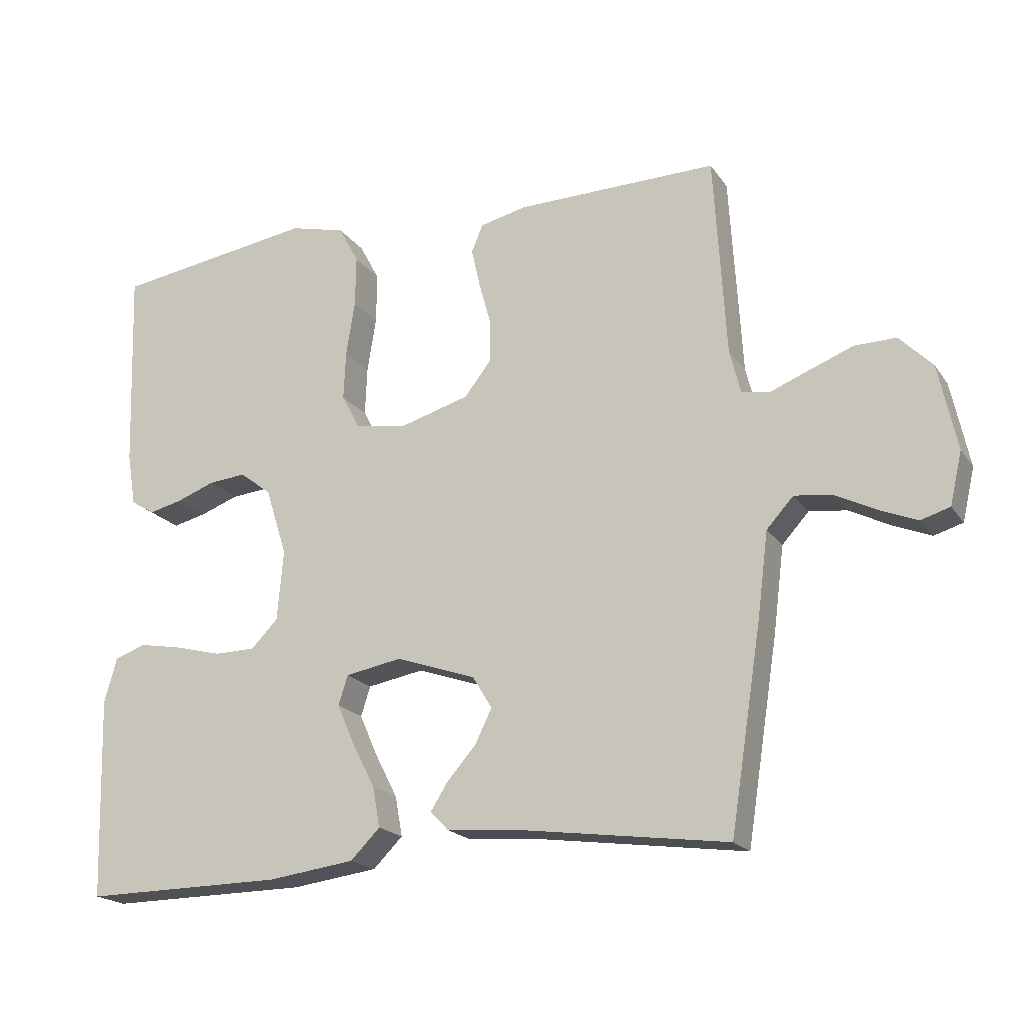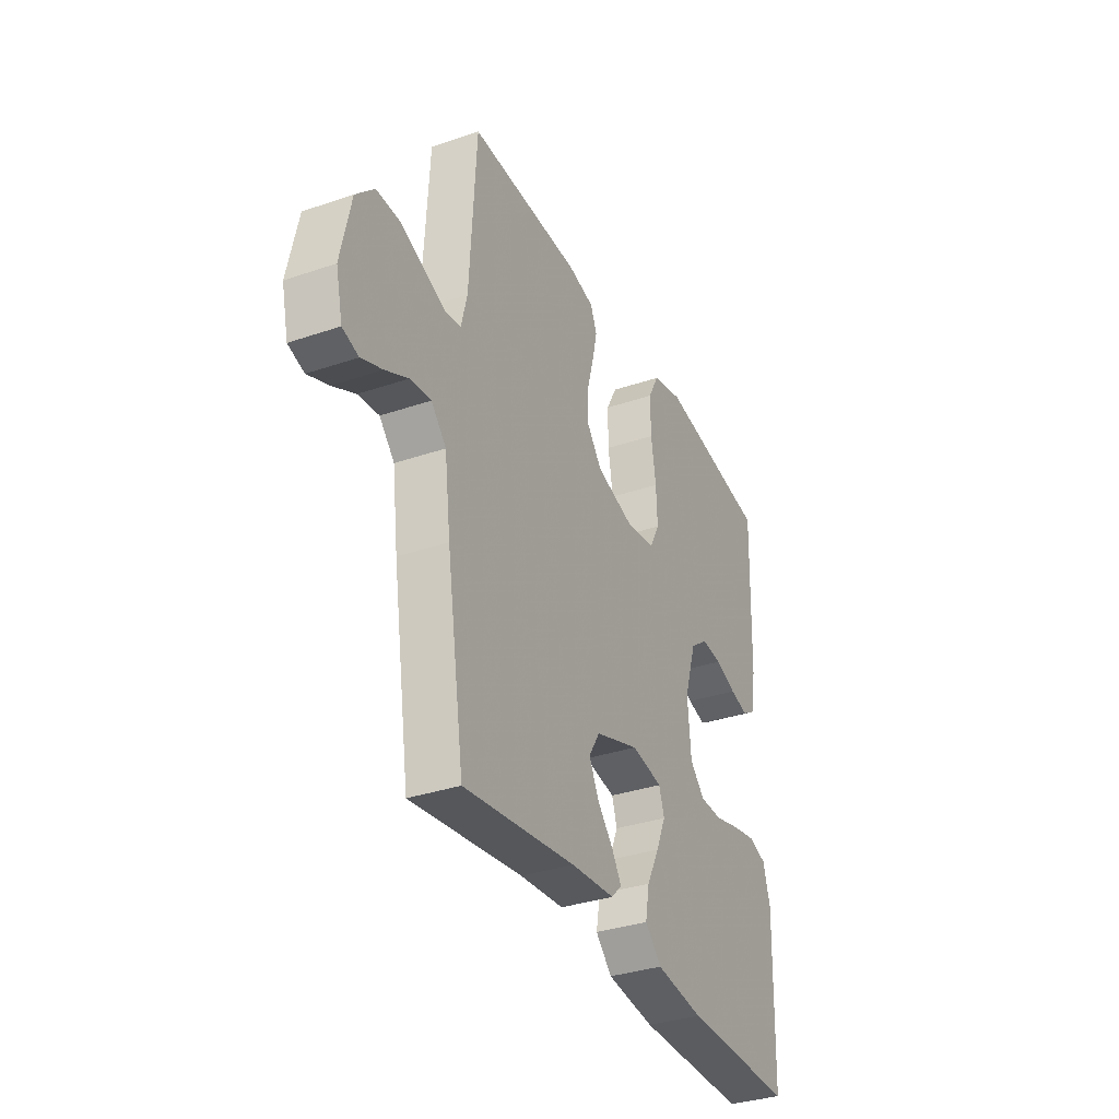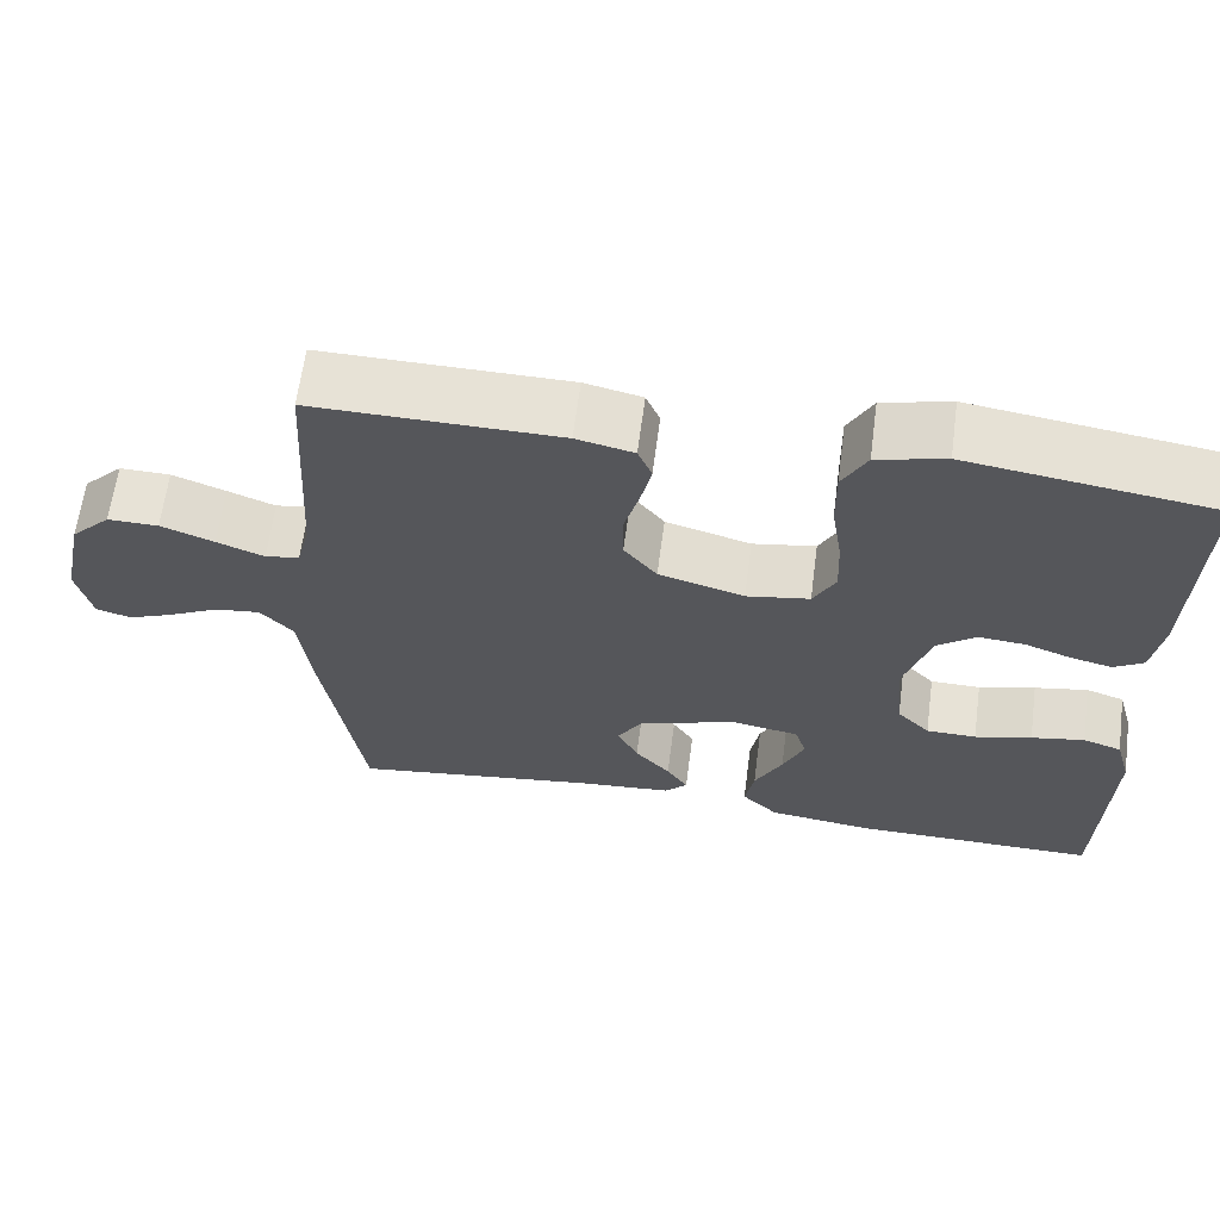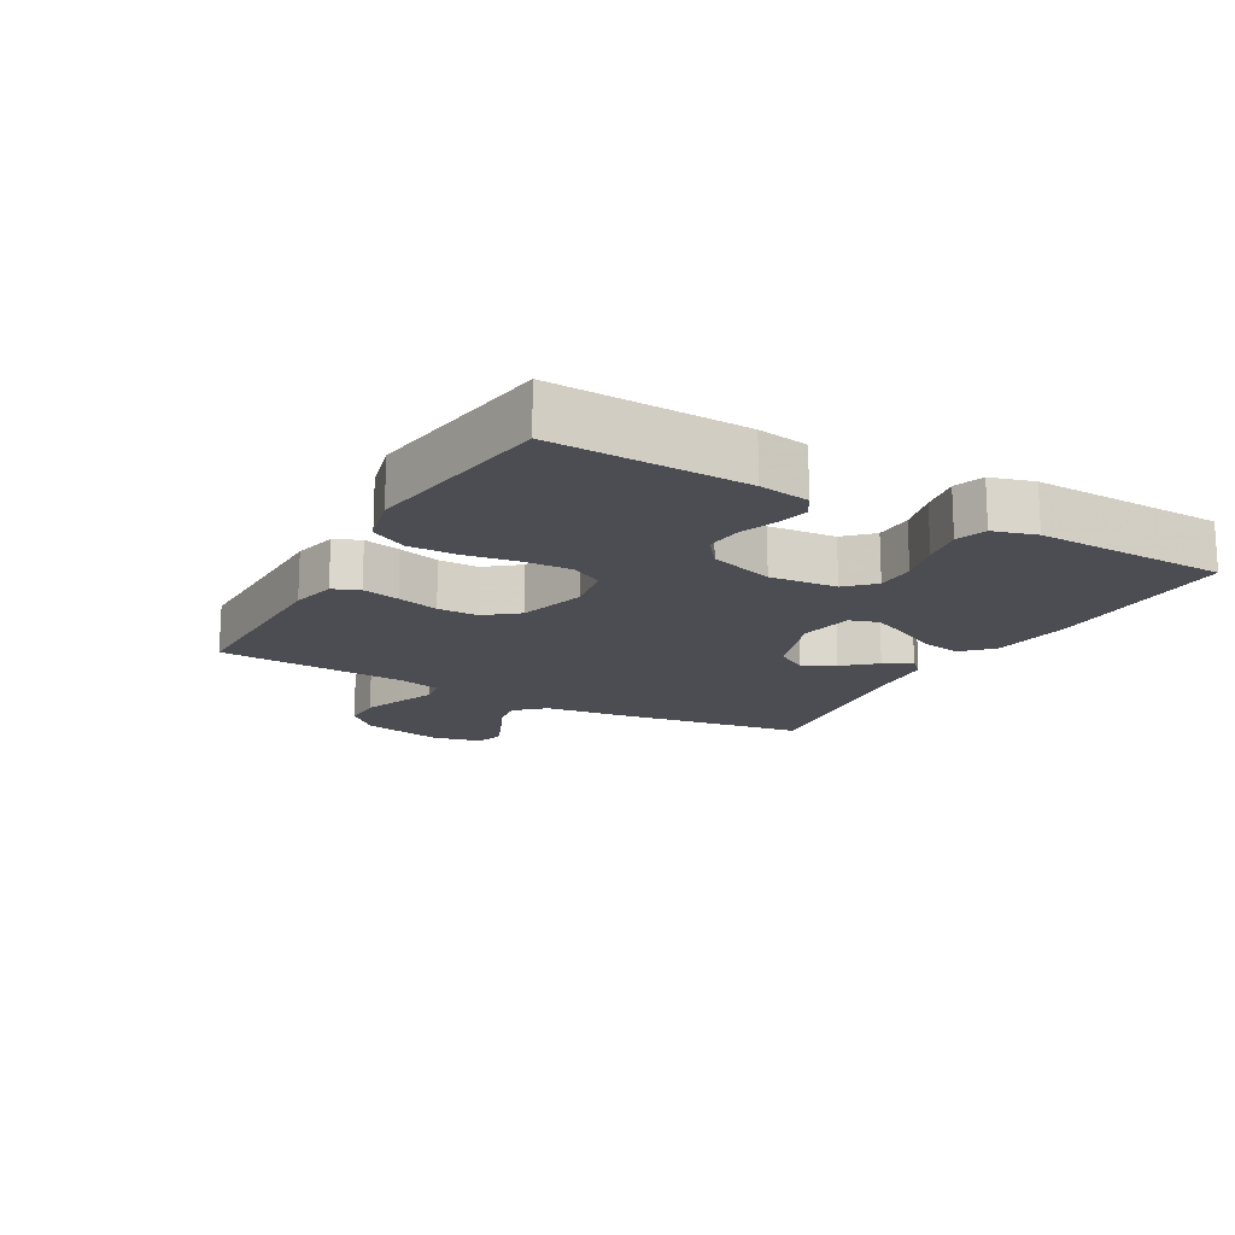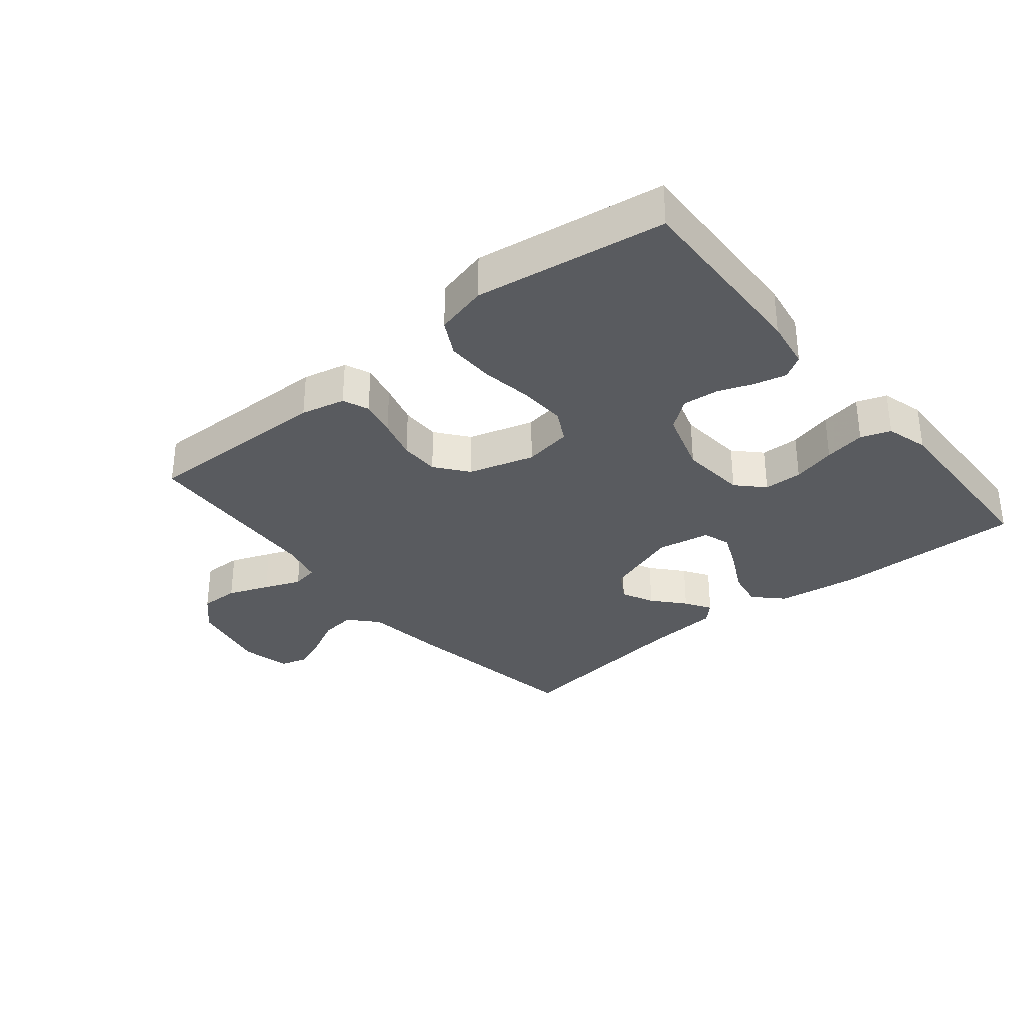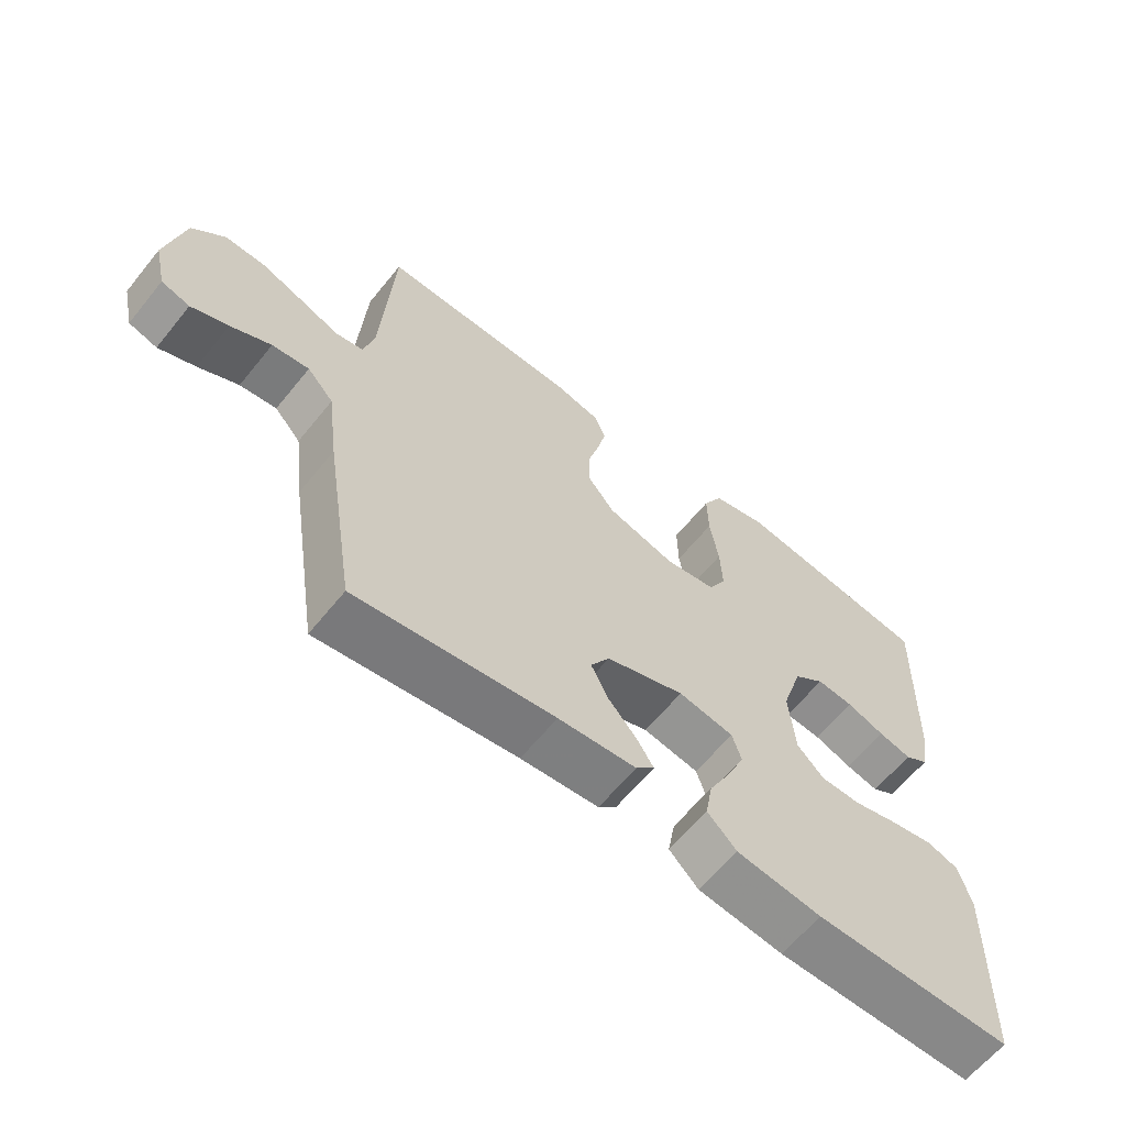
<metadata>
{"format":"obj","ext":"obj","renderer":"f3d","projection":"perspective","resolution":1024,"background":"white","views":[{"elev":-19.5,"azim":-155.5,"up":"+Z"},{"elev":-34.2,"azim":-65.2,"up":"+Z"},{"elev":63.7,"azim":7.5,"up":"+Z"},{"elev":-16.4,"azim":60.8,"up":"+Y"},{"elev":-32.6,"azim":39.3,"up":"+Y"},{"elev":-62.4,"azim":-38.9,"up":"+Z"}]}
</metadata>
<code>
v -0.5 0.07 0.5
v -0.2 0.07 0.496
v -0.13 0.07 0.48
v -0.113 0.07 0.439
v -0.126 0.07 0.381
v -0.144 0.07 0.316
v -0.144 0.07 0.253
v -0.104 0.07 0.202
v 0 0.07 0.172
v 0.077 0.07 0.185
v 0.104 0.07 0.236
v 0.101 0.07 0.309
v 0.088 0.07 0.391
v 0.087 0.07 0.467
v 0.117 0.07 0.523
v 0.2 0.07 0.544
v 0.5 0.07 0.5
v 0.49 0.07 0.2
v 0.477 0.07 0.121
v 0.441 0.07 0.099
v 0.391 0.07 0.111
v 0.334 0.07 0.132
v 0.278 0.07 0.137
v 0.231 0.07 0.101
v 0.199 0.07 0
v 0.208 0.07 -0.105
v 0.248 0.07 -0.146
v 0.309 0.07 -0.147
v 0.378 0.07 -0.129
v 0.443 0.07 -0.117
v 0.49 0.07 -0.133
v 0.509 0.07 -0.2
v 0.5 0.07 -0.5
v 0.2 0.07 -0.497
v 0.071 0.07 -0.48
v 0.027 0.07 -0.436
v 0.038 0.07 -0.376
v 0.072 0.07 -0.31
v 0.098 0.07 -0.25
v 0.084 0.07 -0.206
v 0 0.07 -0.191
v -0.119 0.07 -0.232
v -0.148 0.07 -0.28
v -0.123 0.07 -0.331
v -0.08 0.07 -0.38
v -0.054 0.07 -0.421
v -0.082 0.07 -0.449
v -0.2 0.07 -0.459
v -0.5 0.07 -0.5
v -0.547 0.07 -0.2
v -0.563 0.07 -0.074
v -0.603 0.07 -0.03
v -0.659 0.07 -0.037
v -0.72 0.07 -0.068
v -0.776 0.07 -0.091
v -0.819 0.07 -0.078
v -0.837 0.07 0
v -0.81 0.07 0.127
v -0.761 0.07 0.177
v -0.699 0.07 0.176
v -0.634 0.07 0.151
v -0.576 0.07 0.128
v -0.534 0.07 0.136
v -0.518 0.07 0.2
v -0.5 0 0.5
v -0.2 0 0.496
v -0.13 0 0.48
v -0.113 0 0.439
v -0.126 0 0.381
v -0.144 0 0.316
v -0.144 0 0.253
v -0.104 0 0.202
v 0 0 0.172
v 0.077 0 0.185
v 0.104 0 0.236
v 0.101 0 0.309
v 0.088 0 0.391
v 0.087 0 0.467
v 0.117 0 0.523
v 0.2 0 0.544
v 0.5 0 0.5
v 0.49 0 0.2
v 0.477 0 0.121
v 0.441 0 0.099
v 0.391 0 0.111
v 0.334 0 0.132
v 0.278 0 0.137
v 0.231 0 0.101
v 0.199 0 0
v 0.208 0 -0.105
v 0.248 0 -0.146
v 0.309 0 -0.147
v 0.378 0 -0.129
v 0.443 0 -0.117
v 0.49 0 -0.133
v 0.509 0 -0.2
v 0.5 0 -0.5
v 0.2 0 -0.497
v 0.071 0 -0.48
v 0.027 0 -0.436
v 0.038 0 -0.376
v 0.072 0 -0.31
v 0.098 0 -0.25
v 0.084 0 -0.206
v 0 0 -0.191
v -0.119 0 -0.232
v -0.148 0 -0.28
v -0.123 0 -0.331
v -0.08 0 -0.38
v -0.054 0 -0.421
v -0.082 0 -0.449
v -0.2 0 -0.459
v -0.5 0 -0.5
v -0.547 0 -0.2
v -0.563 0 -0.074
v -0.603 0 -0.03
v -0.659 0 -0.037
v -0.72 0 -0.068
v -0.776 0 -0.091
v -0.819 0 -0.078
v -0.837 0 0
v -0.81 0 0.127
v -0.761 0 0.177
v -0.699 0 0.176
v -0.634 0 0.151
v -0.576 0 0.128
v -0.534 0 0.136
v -0.518 0 0.2
f 60 61 62
f 59 60 62
f 58 59 62
f 57 58 62
f 56 57 62
f 55 56 62
f 54 55 62
f 53 54 62
f 52 53 62 63
f 51 52 63
f 51 63 64
f 50 51 64
f 49 50 64
f 48 49 64
f 46 47 48
f 45 46 48
f 44 45 48
f 43 44 48 64
f 36 37 38
f 35 36 38
f 34 35 38
f 33 34 38
f 32 33 38
f 31 32 38
f 30 31 38
f 29 30 38
f 28 29 38
f 27 28 38 39
f 26 27 39 40
f 20 21 22
f 19 20 22
f 18 19 22
f 17 18 22
f 16 17 22
f 15 16 22
f 14 15 22
f 13 14 22
f 12 13 22
f 11 12 22 23
f 10 11 23 24
f 4 5 6
f 3 4 6
f 2 3 6
f 1 2 6
f 64 1 6
f 64 6 7
f 64 7 8
f 43 64 8
f 42 43 8
f 41 42 8 9
f 41 9 10
f 40 41 10
f 26 40 10
f 25 26 10
f 10 24 25
f 126 125 124
f 126 124 123
f 126 123 122
f 126 122 121
f 126 121 120
f 126 120 119
f 126 119 118
f 126 118 117
f 127 126 117 116
f 127 116 115
f 128 127 115
f 128 115 114
f 128 114 113
f 128 113 112
f 112 111 110
f 112 110 109
f 112 109 108
f 128 112 108 107
f 102 101 100
f 102 100 99
f 102 99 98
f 102 98 97
f 102 97 96
f 102 96 95
f 102 95 94
f 102 94 93
f 102 93 92
f 103 102 92 91
f 104 103 91 90
f 86 85 84
f 86 84 83
f 86 83 82
f 86 82 81
f 86 81 80
f 86 80 79
f 86 79 78
f 86 78 77
f 86 77 76
f 87 86 76 75
f 88 87 75 74
f 70 69 68
f 70 68 67
f 70 67 66
f 70 66 65
f 70 65 128
f 71 70 128
f 72 71 128
f 72 128 107
f 72 107 106
f 73 72 106 105
f 74 73 105
f 74 105 104
f 74 104 90
f 74 90 89
f 89 88 74
f 1 65 66 2
f 2 66 67 3
f 3 67 68 4
f 4 68 69 5
f 5 69 70 6
f 6 70 71 7
f 7 71 72 8
f 8 72 73 9
f 9 73 74 10
f 10 74 75 11
f 11 75 76 12
f 12 76 77 13
f 13 77 78 14
f 14 78 79 15
f 15 79 80 16
f 16 80 81 17
f 17 81 82 18
f 18 82 83 19
f 19 83 84 20
f 20 84 85 21
f 21 85 86 22
f 22 86 87 23
f 23 87 88 24
f 24 88 89 25
f 25 89 90 26
f 26 90 91 27
f 27 91 92 28
f 28 92 93 29
f 29 93 94 30
f 30 94 95 31
f 31 95 96 32
f 32 96 97 33
f 33 97 98 34
f 34 98 99 35
f 35 99 100 36
f 36 100 101 37
f 37 101 102 38
f 38 102 103 39
f 39 103 104 40
f 40 104 105 41
f 41 105 106 42
f 42 106 107 43
f 43 107 108 44
f 44 108 109 45
f 45 109 110 46
f 46 110 111 47
f 47 111 112 48
f 48 112 113 49
f 49 113 114 50
f 50 114 115 51
f 51 115 116 52
f 52 116 117 53
f 53 117 118 54
f 54 118 119 55
f 55 119 120 56
f 56 120 121 57
f 57 121 122 58
f 58 122 123 59
f 59 123 124 60
f 60 124 125 61
f 61 125 126 62
f 62 126 127 63
f 63 127 128 64
f 64 128 65 1

</code>
